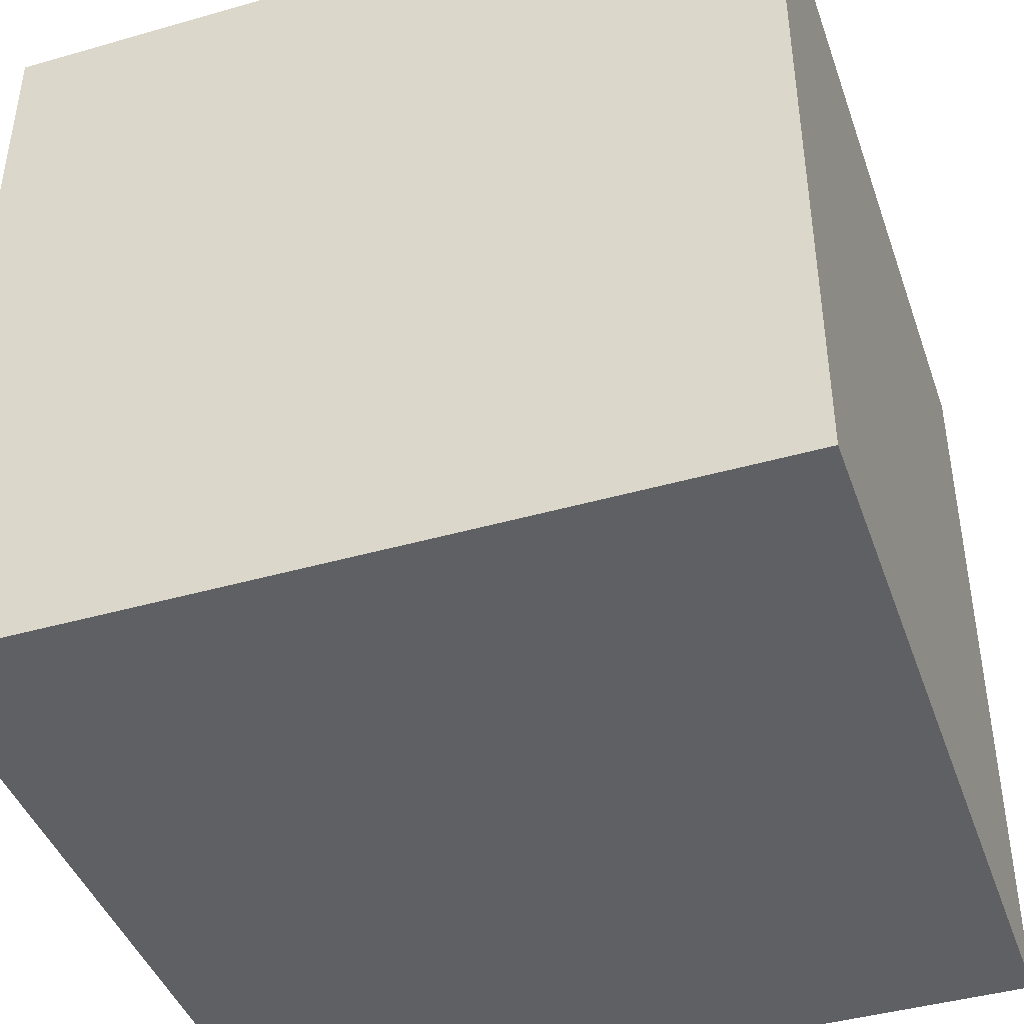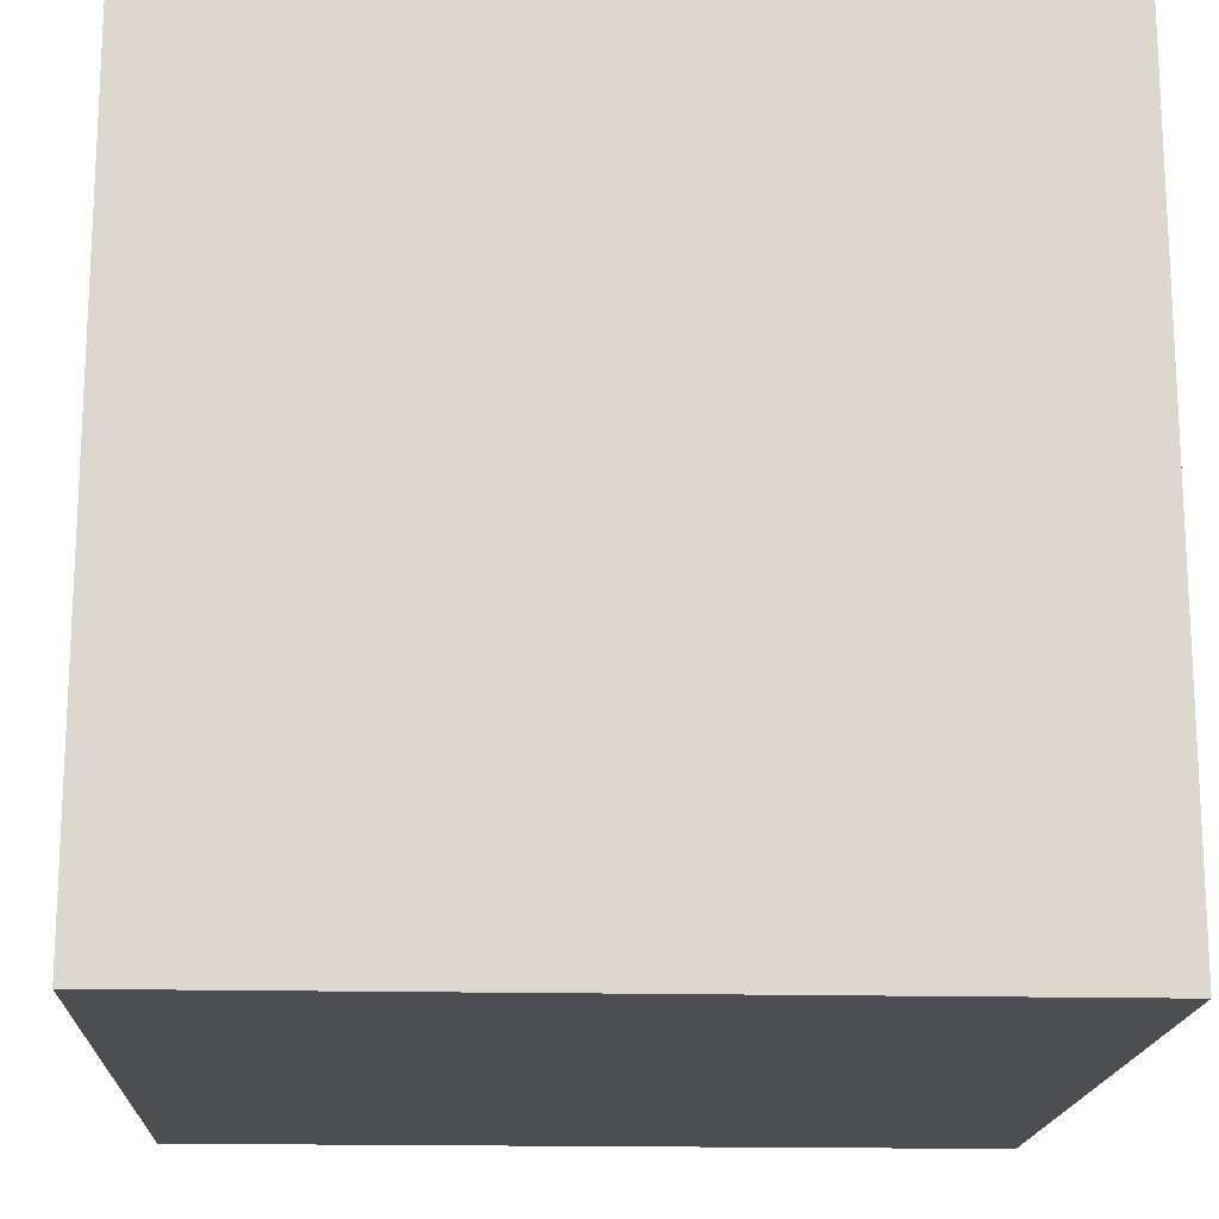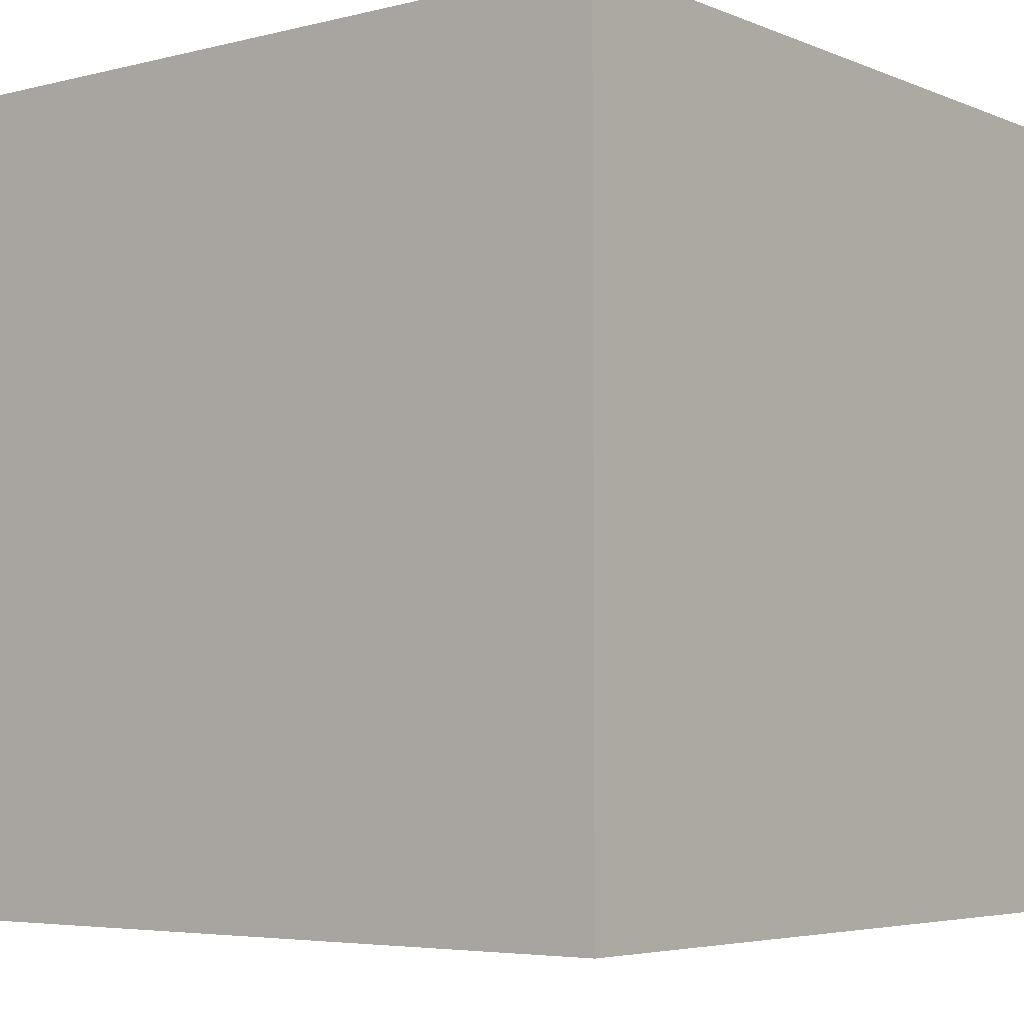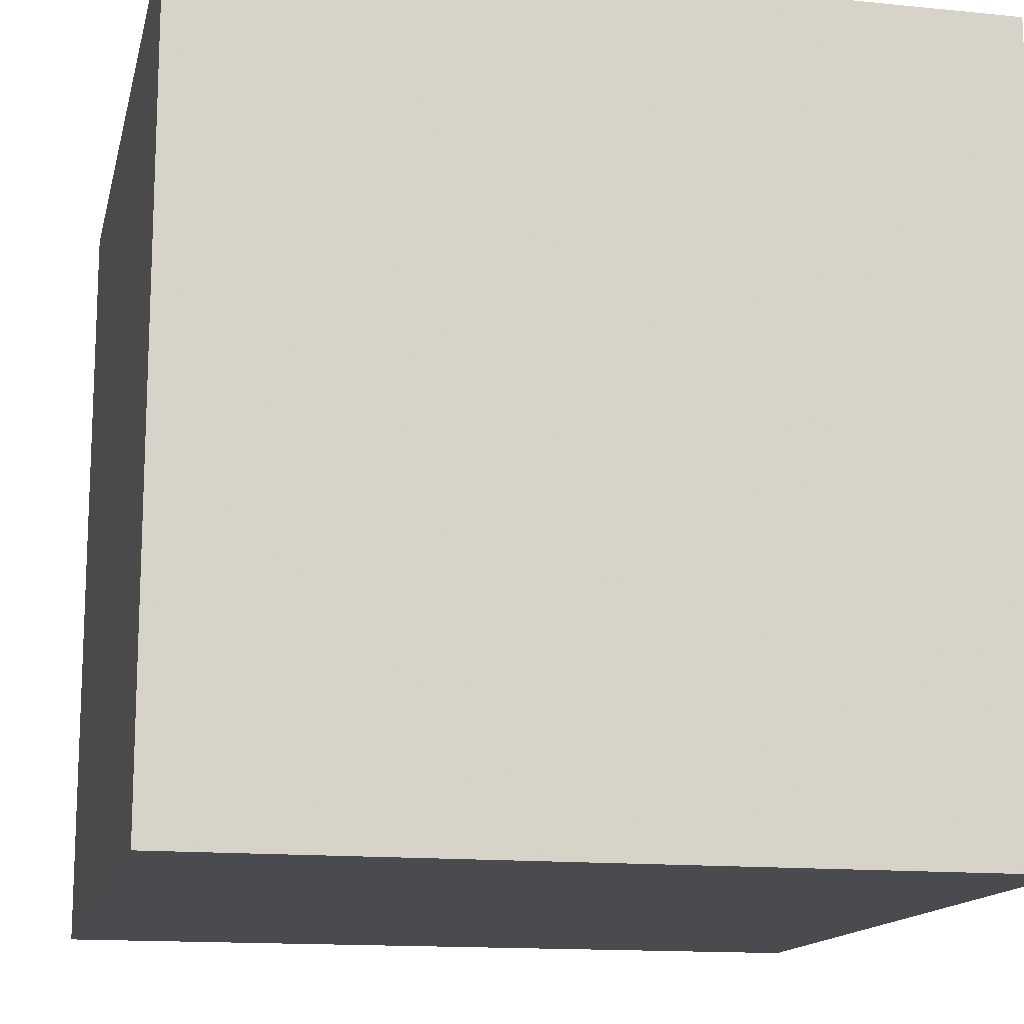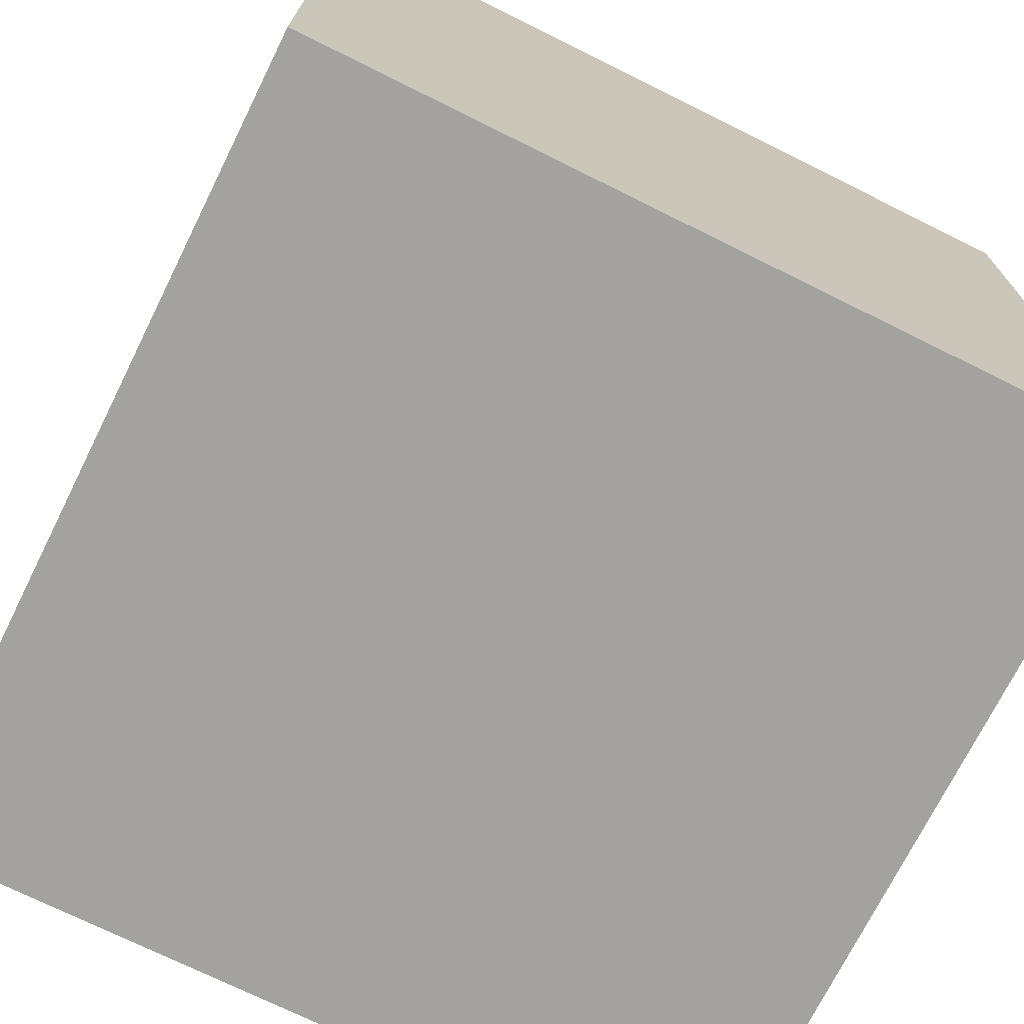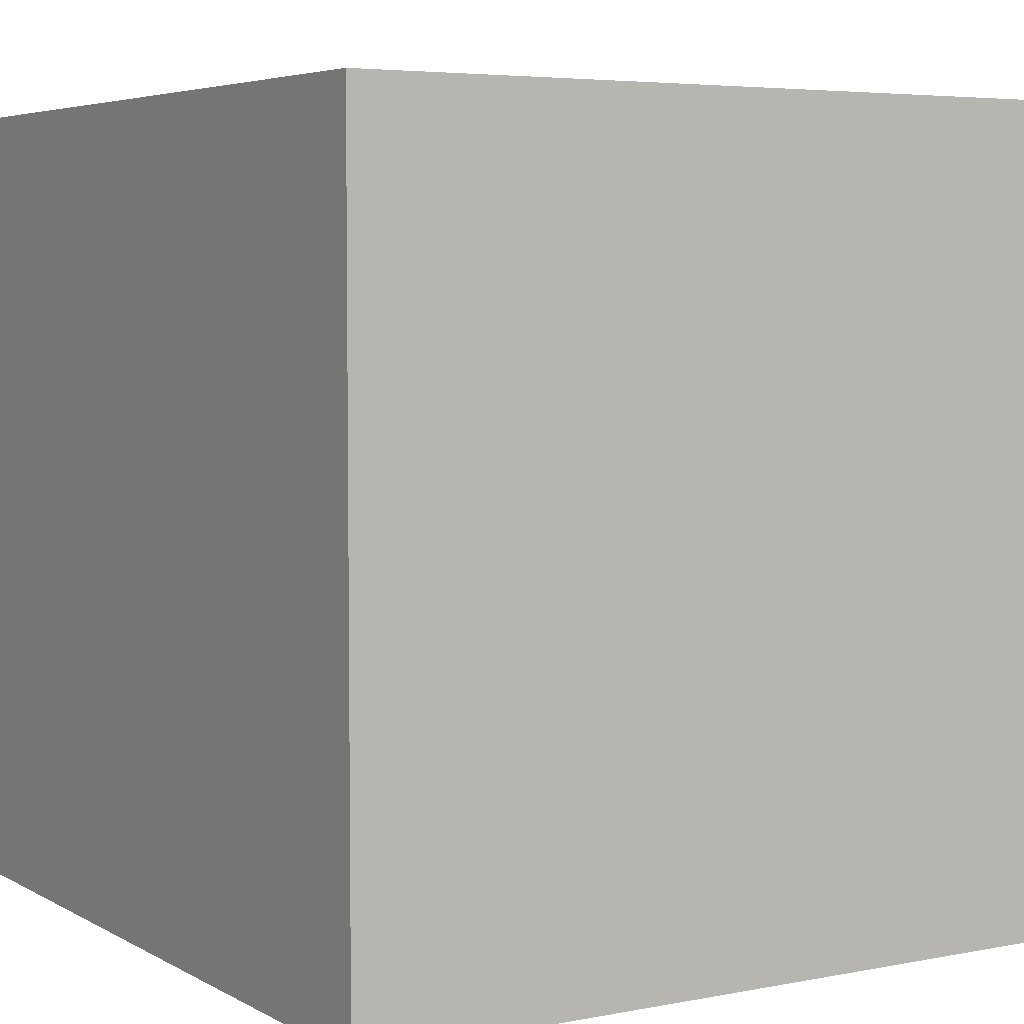
<metadata>
{"format":"obj","ext":"obj","renderer":"f3d","projection":"perspective","resolution":1024,"background":"white","views":[{"elev":-42.8,"azim":18.8,"up":"+Z"},{"elev":-17.1,"azim":87.3,"up":"+Y"},{"elev":-4.9,"azim":-51.6,"up":"+Z"},{"elev":-14.3,"azim":167.5,"up":"+Y"},{"elev":-72.4,"azim":63.6,"up":"+Y"},{"elev":5.0,"azim":148.4,"up":"+Z"}]}
</metadata>
<code>
v -0.5 -0.5 -0.5
v 0.5 -0.5 -0.5
v 0.5 -0.5 0.5
v -0.5 -0.5 0.5
v -0.5 0.5 -0.5
v 0.5 0.5 -0.5
v 0.5 0.5 0.5
v -0.5 0.5 0.5
f 3 2 1
f 1 2 6
f 4 3 1
f 4 1 8
f 1 6 5
f 1 5 8
f 3 7 2
f 7 6 2
f 4 7 3
f 4 8 7
f 5 6 7
f 5 7 8

</code>
